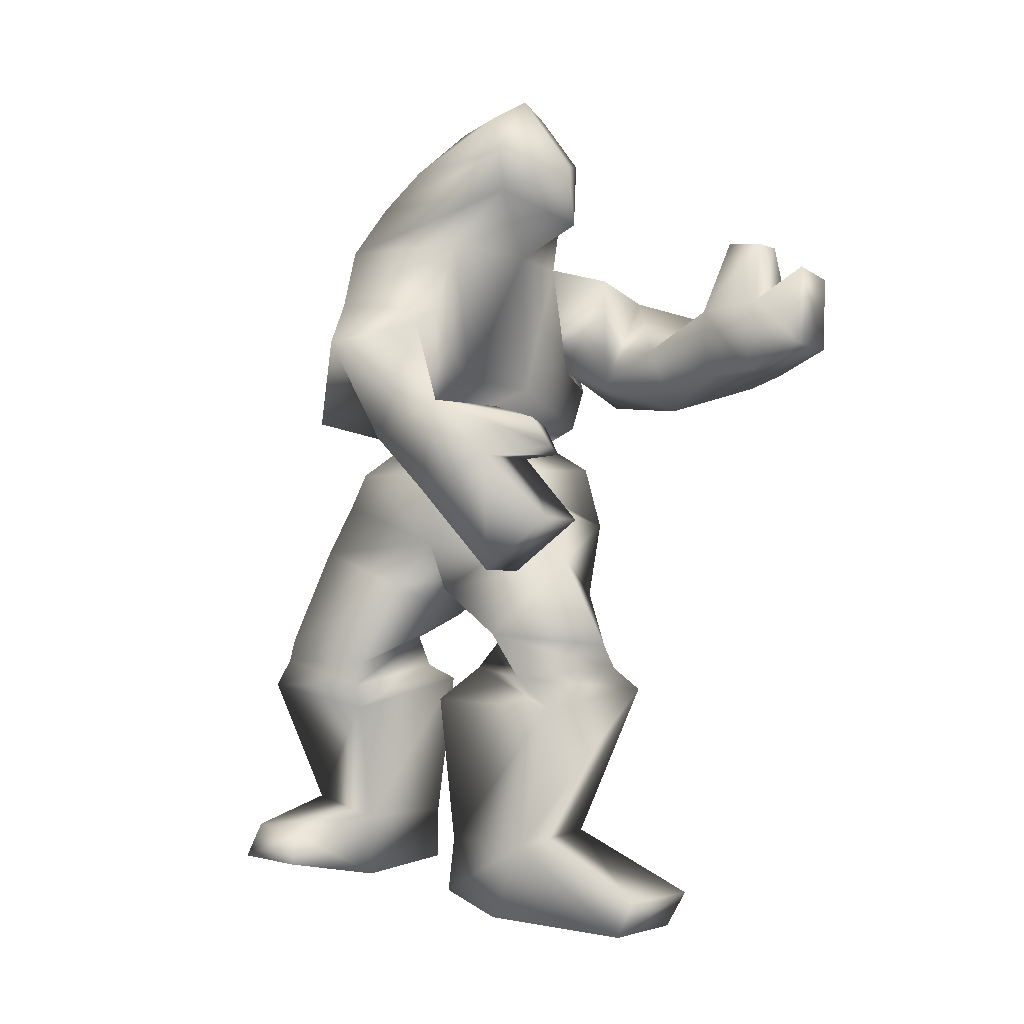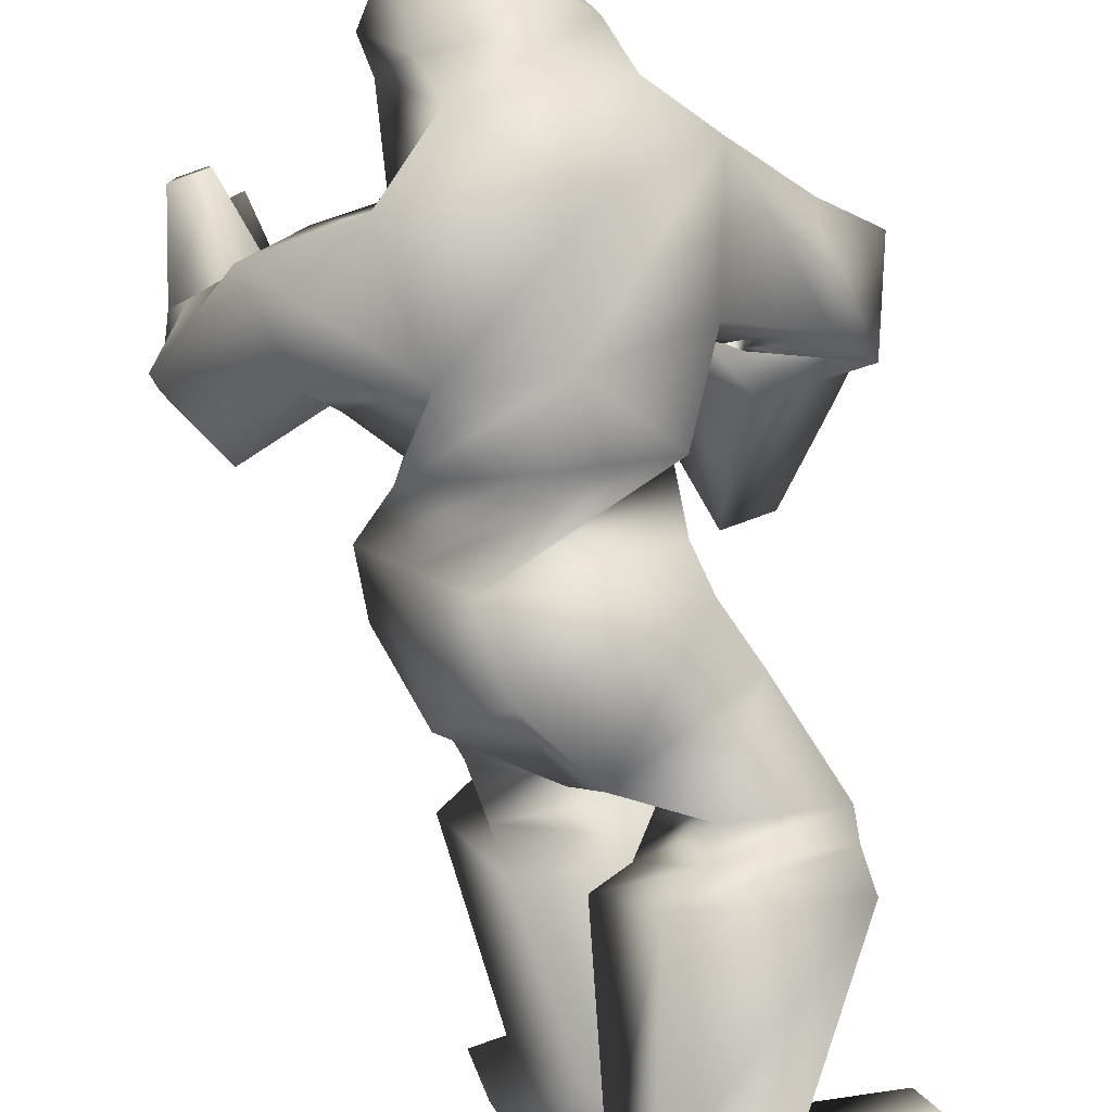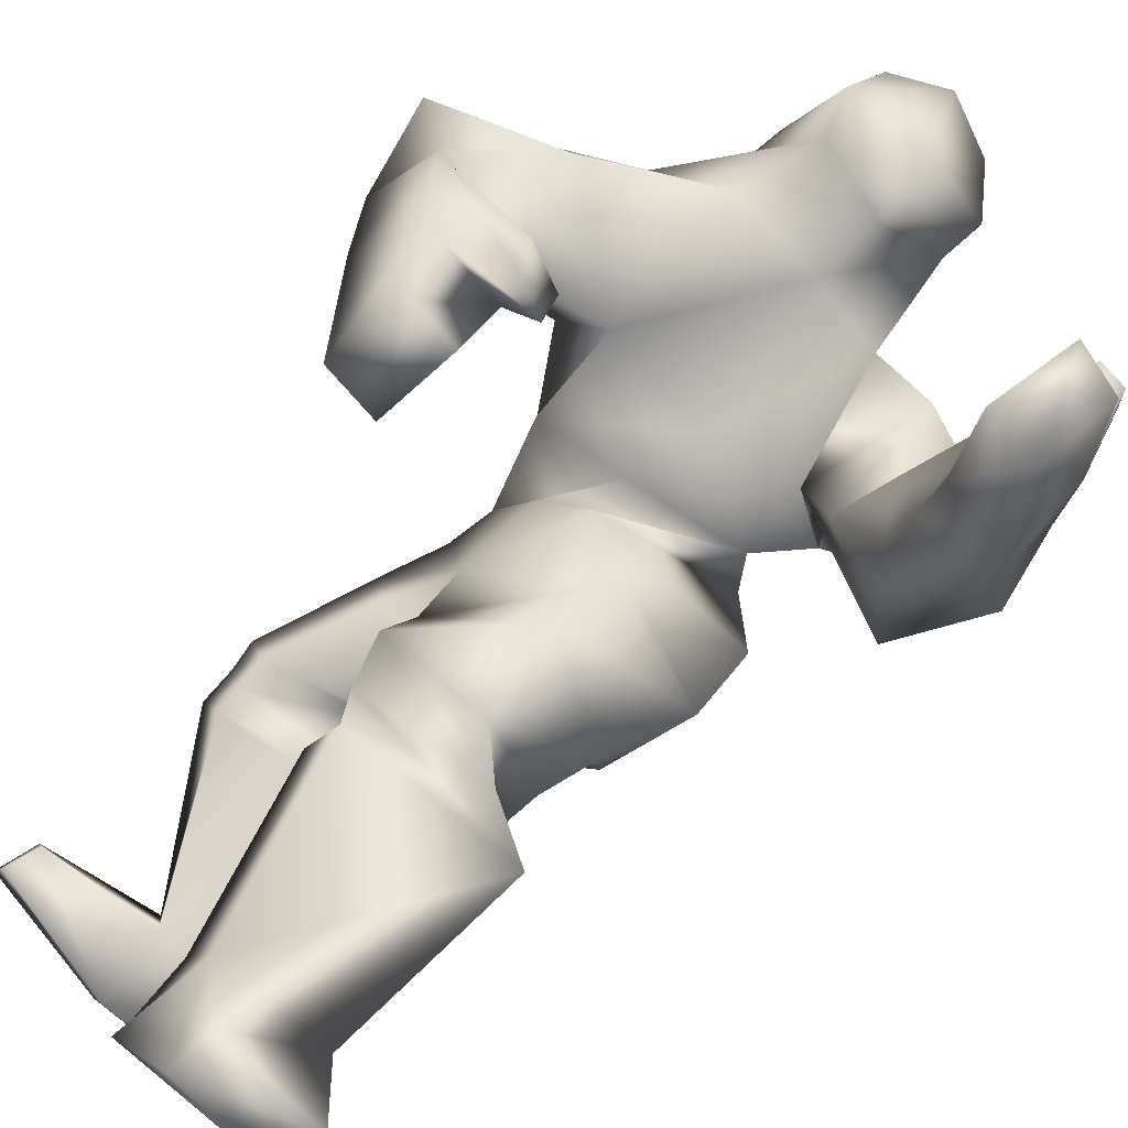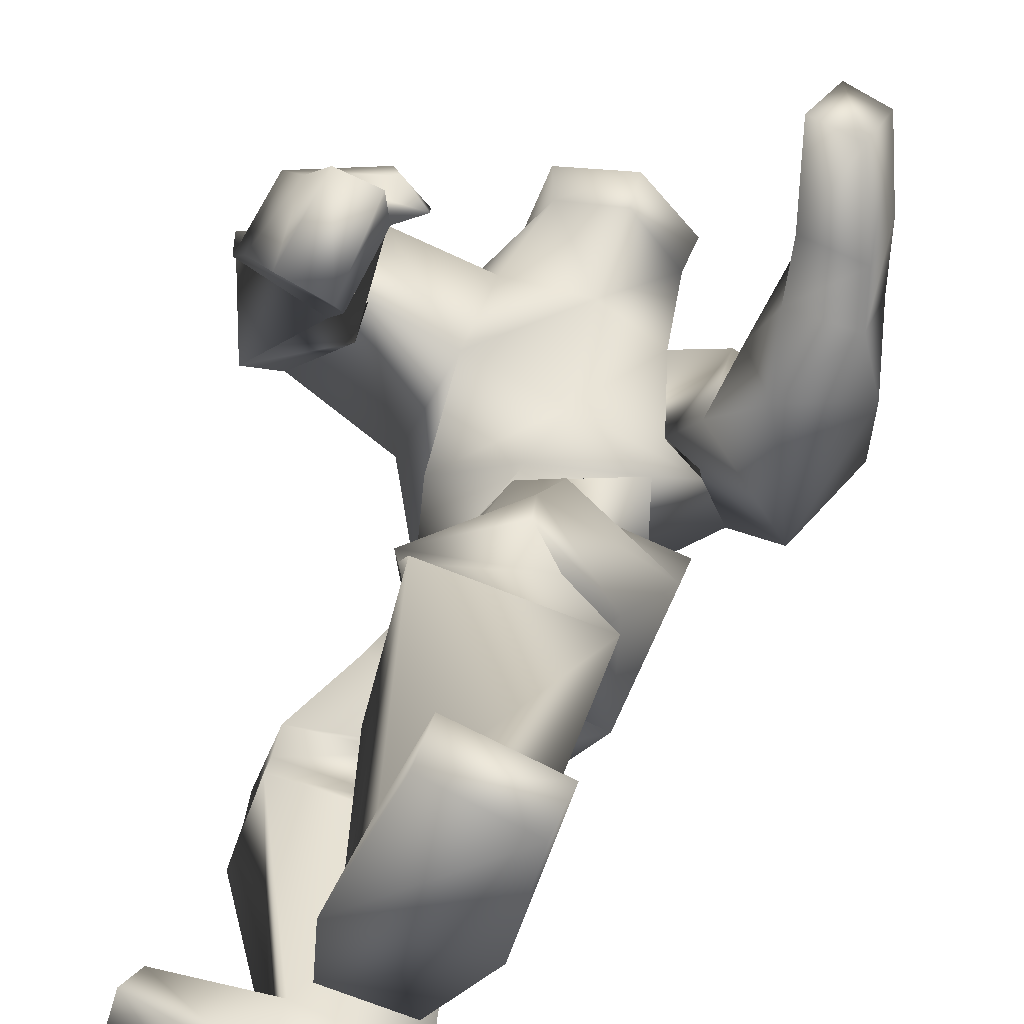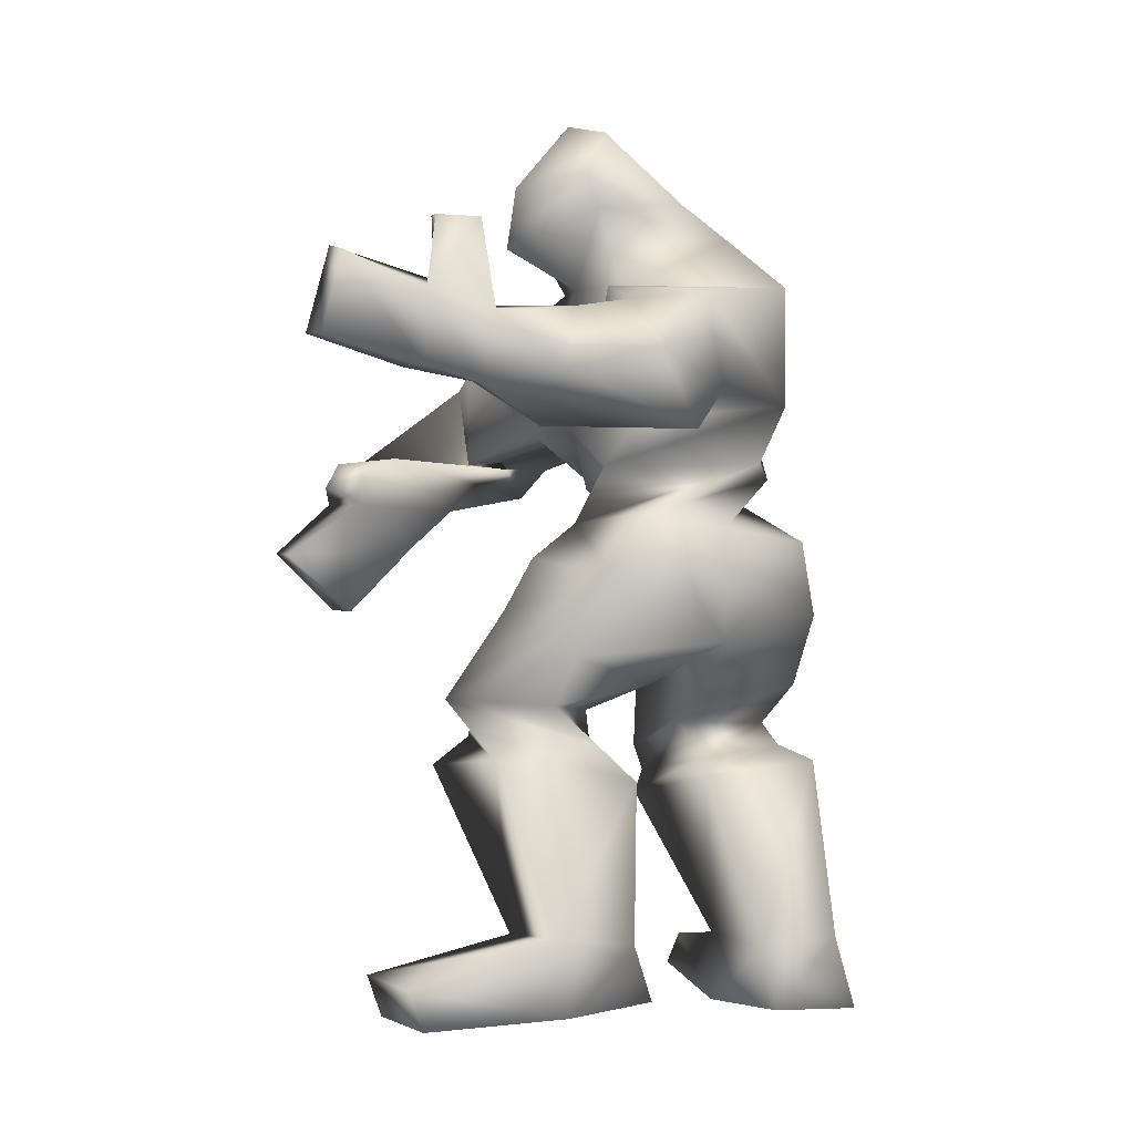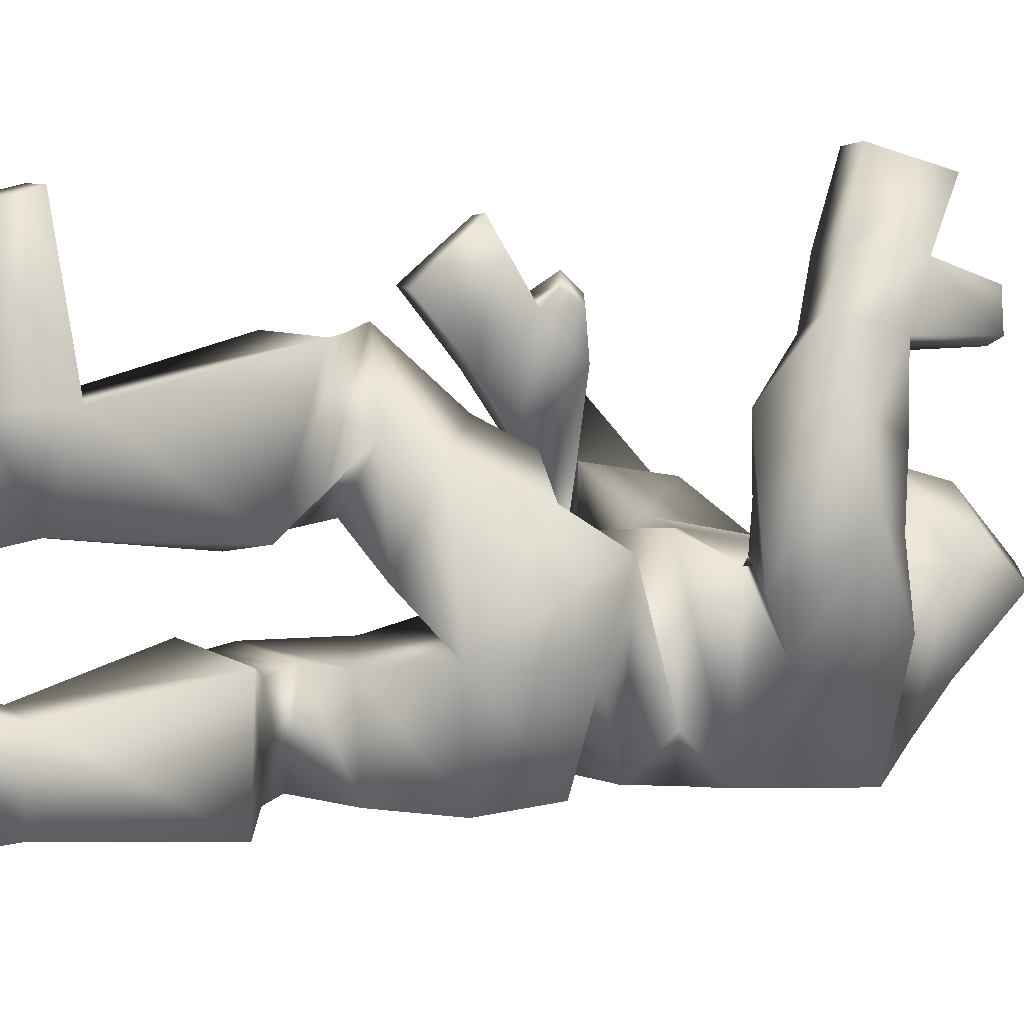
<metadata>
{"format":"obj","ext":"obj","renderer":"f3d","projection":"perspective","resolution":1024,"background":"white","views":[{"elev":5.5,"azim":-31.2,"up":"+Y"},{"elev":-79.4,"azim":-172.7,"up":"+Z"},{"elev":77.3,"azim":36.8,"up":"+Z"},{"elev":42.7,"azim":11.0,"up":"+Z"},{"elev":-6.8,"azim":83.0,"up":"+Y"},{"elev":-14.1,"azim":65.4,"up":"+Z"}]}
</metadata>
<code>
v 0.1552 -0.1116 -0.0475
v 0.1561 -0.04181 -0.08297
v -0.005258 -0.03295 -0.02653
v 0.05069 -0.07956 0.02704
v -0.1128 -0.08979 -0.2249
v -0.09854 -0.04706 -0.2124
v 0.06029 -0.05827 -0.2727
v 0.04144 -0.1381 -0.2893
v -0.07021 -0.1239 -0.09283
v 0.1092 -0.1751 -0.1753
v 0.05376 -0.2164 -0.1028
v -0.06856 -0.179 -0.05888
v 0.1171 -0.193 -0.01366
v 0.03516 -0.1362 0.05663
v -0.1063 -0.1802 -0.1126
v 0.01493 -0.2311 -0.1684
v -0.01573 -0.2105 -0.2778
v -0.1424 -0.1463 -0.2287
v -0.09405 -0.2502 -0.2573
v -0.1944 -0.2557 -0.2272
v -0.1565 -0.2734 -0.116
v -0.0533 -0.253 -0.1524
v -0.1587 -0.3024 -0.1261
v -0.02712 -0.2946 -0.1729
v -0.07753 -0.2759 -0.2721
v -0.1953 -0.2833 -0.2399
v -0.04718 -0.2951 -0.3067
v -0.2025 -0.3181 -0.263
v -0.158 -0.3293 -0.1173
v 0.009216 -0.315 -0.1733
v -0.1014 -0.4923 -0.1985
v 0.01925 -0.5038 -0.2341
v -0.01434 -0.494 -0.3223
v -0.1244 -0.4807 -0.2962
v -0.003272 -0.5717 -0.3403
v -0.1297 -0.5698 -0.3194
v 0.02368 -0.5716 -0.2449
v -0.1024 -0.5675 -0.1966
v -0.2171 -0.4968 -0.1789
v -0.2288 -0.531 -0.1669
v -0.2521 -0.5359 -0.2546
v -0.2348 -0.4952 -0.2489
v 0.04956 -0.2347 0.1214
v 0.09923 -0.2438 0.006994
v -0.06685 -0.2203 0.05466
v 0.00208 -0.2424 -0.03839
v 0.0712 -0.3244 -0.08444
v 0.1325 -0.3029 0.07447
v 0.09338 -0.4906 0.004828
v 0.03152 -0.5006 -0.08764
v -0.03489 -0.3023 0.1291
v -0.01962 -0.4888 0.04373
v -0.07561 -0.3162 -0.0577
v -0.05038 -0.4994 -0.06857
v -0.05532 -0.5668 -0.07439
v -0.0451 -0.5801 0.01897
v 0.02551 -0.5613 -0.1074
v 0.09461 -0.5735 -0.00792
v 0.1405 -0.5405 0.1648
v 0.1266 -0.584 0.1473
v 0.0272 -0.5738 0.1864
v 0.03618 -0.5295 0.2025
v -0.0948 0.01101 -0.07572
v -0.1055 0.01643 -0.2194
v 0.1088 0.02103 -0.2157
v 0.1107 0.01518 -0.04444
v 0.06858 0.09275 -0.2539
v 0.1506 0.06088 -0.08134
v -0.07539 0.08235 0.01564
v -0.1429 0.1006 -0.1387
v 0.09734 0.2199 -0.2487
v 0.09424 0.2157 -0.06484
v 0.1568 0.2024 -0.04242
v 0.2096 0.1881 -0.1396
v 0.1119 0.08743 -0.06125
v 0.1715 0.09054 -0.1643
v 0.2324 0.03516 -0.1255
v 0.1469 0.07297 -0.02123
v 0.2931 0.1082 -0.0767
v 0.2236 0.1731 -0.06009
v 0.2654 0.1532 0.008602
v 0.2994 0.08216 0.01742
v 0.1749 0.1153 0.03647
v 0.2098 0.03855 0.03627
v 0.2076 0.08438 0.1068
v 0.208 0.1637 0.1015
v 0.282 0.06769 0.1033
v 0.2931 0.1398 0.08959
v 0.2934 0.1622 0.1594
v 0.2804 0.08557 0.1614
v 0.2142 0.09595 0.1784
v 0.2519 0.1787 0.1489
v 0.2114 0.1291 0.2783
v 0.2347 0.2166 0.2557
v 0.2647 0.1192 0.2629
v 0.2808 0.2013 0.2428
v 0.03726 0.2875 -0.1958
v 0.09351 0.3063 -0.04183
v -0.163 0.2338 -0.1106
v -0.07272 0.2452 -0.02429
v -0.03212 0.3092 0.02274
v -0.1048 0.2882 -0.1419
v 0.02681 0.06665 -0.02069
v -0.03404 0.08947 -0.2372
v -0.06319 0.2061 -0.2274
v 0.0237 0.228 -0.02428
v -0.2323 0.1713 -0.003268
v -0.1598 0.1659 0.08155
v -0.1511 0.05557 0.08181
v -0.234 0.06409 -0.01897
v -0.1645 0.05323 0.03475
v -0.2675 0.03423 0.007141
v -0.2914 0.1303 0.0818
v -0.1886 0.1511 0.09088
v -0.2625 0.02498 0.1381
v -0.2264 0.06898 0.2029
v -0.1306 0.05823 0.1705
v -0.1742 0.003043 0.1008
v -0.1153 0.00073 0.211
v -0.1467 -0.04476 0.1484
v -0.2348 -0.02822 0.1842
v -0.1901 0.01067 0.2449
v -0.1849 -0.1152 0.2405
v -0.1484 -0.05406 0.3064
v -0.1039 -0.06075 0.2936
v -0.1335 -0.1227 0.2197
v 0.04714 0.2672 0.05575
v 0.04623 0.3377 0.04582
v -0.04194 0.3535 0.02929
v 0.1036 0.3426 -0.02699
v -0.08332 0.3326 -0.09358
v 0.05675 0.3226 -0.1398
v 0.07166 0.3978 -0.05171
v 0.02208 0.418 -0.01603
v -0.0305 0.3943 -0.006873
v -0.0152 0.3827 -0.09683
v 0.2784 0.2408 0.1501
v 0.2511 0.2463 0.153
v 0.2429 0.2474 0.1071
v 0.2812 0.239 0.1041
v -0.08238 0.005317 0.2252
v -0.1082 0.01772 0.2507
v -0.123 0.04884 0.2364
v -0.08809 0.03365 0.2086
v -0.0266 -0.2793 -0.04628
v -0.05188 -0.27 0.08854
v 0.08385 -0.286 -0.04138
v 0.07995 -0.2685 0.09778
v 0.1082 -0.05004 -0.1778
v 0.002869 0.02006 -0.2464
v -0.05801 -0.03794 -0.1088
v -0.000783 0.005896 -0.03924
f 5 9 6
f 9 4 3
f 1 10 2
f 10 8 7
f 68 103 66
f 103 69 63
f 70 104 64
f 104 67 65
f 100 106 101
f 106 72 98
f 105 102 97
f 71 105 97
f 105 99 102
f 98 127 106
f 127 101 106
f 136 132 131
f 131 129 135
f 131 135 136
f 130 132 133
f 132 136 133
f 134 133 136
f 136 135 134
f 7 149 10
f 149 2 10
f 65 150 104
f 150 64 104
f 3 151 9
f 151 6 9
f 63 152 103
f 152 66 103
f 1 2 3
f 1 3 4
f 5 6 7
f 5 7 8
f 9 10 11
f 9 11 12
f 10 1 13
f 10 13 11
f 4 9 12
f 4 12 14
f 1 4 14
f 1 14 13
f 10 9 15
f 10 15 16
f 8 10 16
f 8 16 17
f 9 5 18
f 9 18 15
f 5 8 17
f 5 17 18
f 18 17 19
f 18 19 20
f 15 18 20
f 15 20 21
f 17 16 22
f 17 22 19
f 16 15 21
f 16 21 22
f 22 21 23
f 22 23 24
f 19 22 24
f 19 24 25
f 21 20 26
f 21 26 23
f 20 19 25
f 20 25 26
f 26 25 27
f 26 27 28
f 23 26 28
f 23 28 29
f 25 24 30
f 25 30 27
f 24 23 29
f 24 29 30
f 30 29 31
f 30 31 32
f 27 30 32
f 27 32 33
f 29 28 34
f 29 34 31
f 28 27 33
f 28 33 34
f 34 33 35
f 34 35 36
f 33 32 37
f 33 37 35
f 32 31 38
f 32 38 37
f 38 36 35
f 38 35 37
f 38 31 39
f 38 39 40
f 36 38 40
f 36 40 41
f 34 36 41
f 34 41 42
f 31 34 42
f 31 42 39
f 39 42 41
f 39 41 40
f 13 14 43
f 13 43 44
f 14 12 45
f 14 45 43
f 11 13 44
f 11 44 46
f 12 11 46
f 12 46 45
f 47 48 49
f 47 49 50
f 48 51 52
f 48 52 49
f 53 47 50
f 53 50 54
f 51 53 54
f 51 54 52
f 52 54 55
f 52 55 56
f 54 50 57
f 54 57 55
f 50 49 58
f 50 58 57
f 58 56 55
f 58 55 57
f 58 49 59
f 58 59 60
f 56 58 60
f 56 60 61
f 52 56 61
f 52 61 62
f 49 52 62
f 49 62 59
f 59 62 61
f 59 61 60
f 7 6 63
f 7 63 64
f 3 2 65
f 3 65 66
f 66 65 67
f 66 67 68
f 64 63 69
f 64 69 70
f 71 72 73
f 71 73 74
f 72 68 75
f 72 75 73
f 67 71 74
f 67 74 76
f 68 67 76
f 68 76 75
f 75 76 77
f 75 77 78
f 76 74 79
f 76 79 77
f 73 75 78
f 73 78 80
f 74 73 80
f 74 80 79
f 79 80 81
f 79 81 82
f 80 78 83
f 80 83 81
f 77 79 82
f 77 82 84
f 78 77 84
f 78 84 83
f 83 84 85
f 83 85 86
f 84 82 87
f 84 87 85
f 81 83 86
f 81 86 88
f 82 81 88
f 82 88 87
f 87 88 89
f 87 89 90
f 85 87 90
f 85 90 91
f 86 85 91
f 86 91 92
f 92 91 93
f 92 93 94
f 91 90 95
f 91 95 93
f 89 92 94
f 89 94 96
f 90 89 96
f 90 96 95
f 94 93 95
f 94 95 96
f 72 71 97
f 72 97 98
f 99 100 101
f 99 101 102
f 67 104 105
f 67 105 71
f 104 70 99
f 104 99 105
f 69 103 106
f 69 106 100
f 103 68 72
f 103 72 106
f 100 99 107
f 100 107 108
f 69 100 108
f 69 108 109
f 99 70 110
f 99 110 107
f 70 69 109
f 70 109 110
f 110 109 111
f 110 111 112
f 107 110 112
f 107 112 113
f 109 108 114
f 109 114 111
f 108 107 113
f 108 113 114
f 114 113 115
f 114 115 116
f 111 114 116
f 111 116 117
f 113 112 118
f 113 118 115
f 112 111 117
f 112 117 118
f 118 117 119
f 118 119 120
f 115 118 120
f 115 120 121
f 116 115 121
f 116 121 122
f 122 121 123
f 122 123 124
f 119 122 124
f 119 124 125
f 121 120 126
f 121 126 123
f 120 119 125
f 120 125 126
f 126 125 124
f 126 124 123
f 101 127 128
f 101 128 129
f 127 98 130
f 127 130 128
f 97 102 131
f 97 131 132
f 102 101 129
f 102 129 131
f 98 97 132
f 98 132 130
f 128 130 133
f 128 133 134
f 129 128 134
f 129 134 135
f 92 89 137
f 92 137 138
f 86 92 138
f 86 138 139
f 89 88 140
f 89 140 137
f 88 86 139
f 88 139 140
f 140 139 138
f 140 138 137
f 122 119 141
f 122 141 142
f 116 122 142
f 116 142 143
f 119 117 144
f 119 144 141
f 117 116 143
f 117 143 144
f 144 143 142
f 144 142 141
f 46 145 146
f 46 146 45
f 145 53 51
f 145 51 146
f 44 147 145
f 44 145 46
f 147 47 53
f 147 53 145
f 45 146 148
f 45 148 43
f 146 51 48
f 146 48 148
f 43 148 147
f 43 147 44
f 148 48 47
f 148 47 147
f 2 149 150
f 2 150 65
f 149 7 64
f 149 64 150
f 6 151 152
f 6 152 63
f 151 3 66
f 151 66 152

</code>
